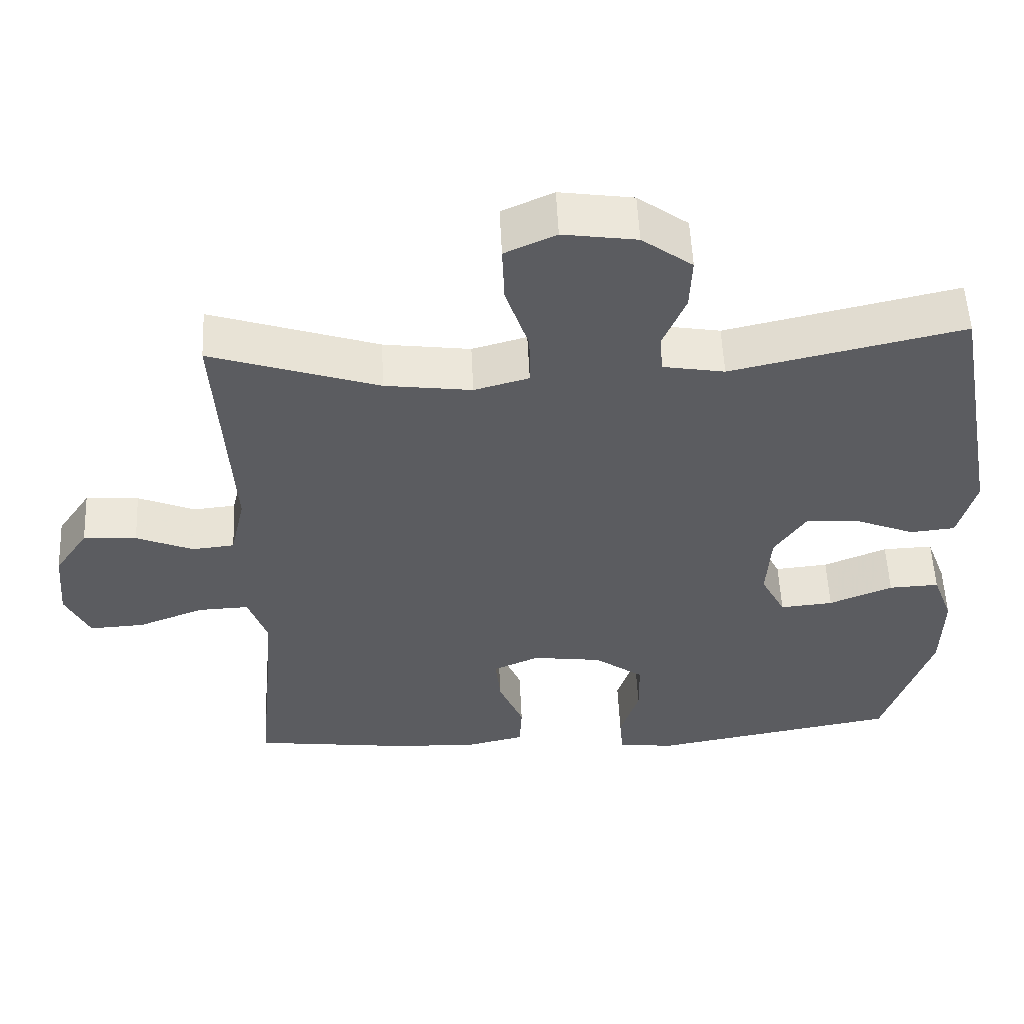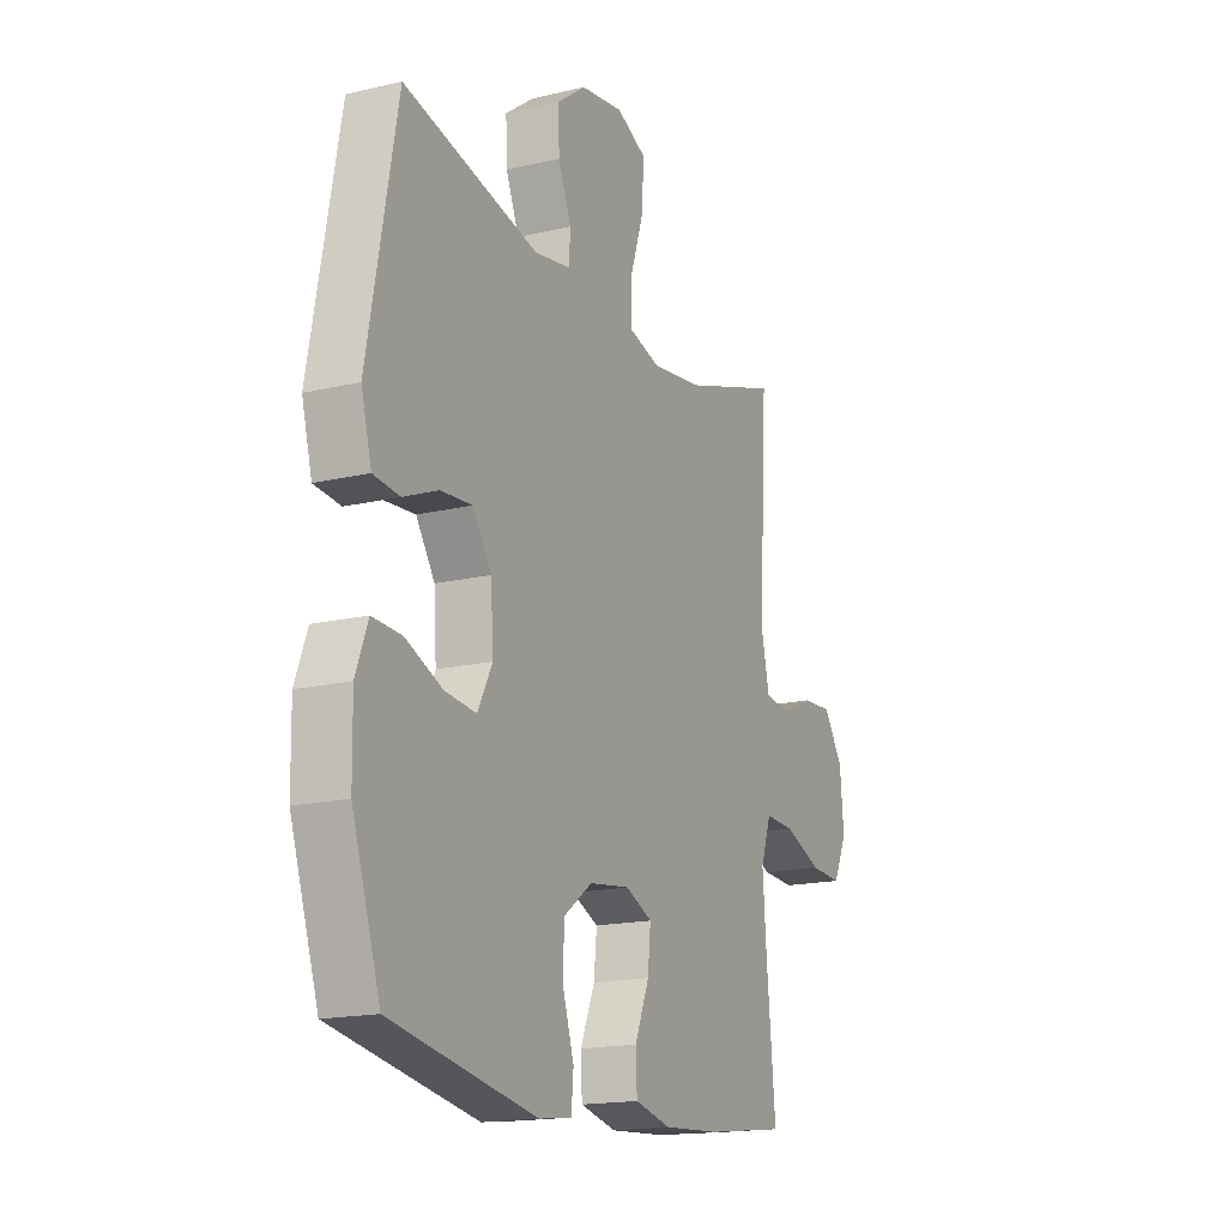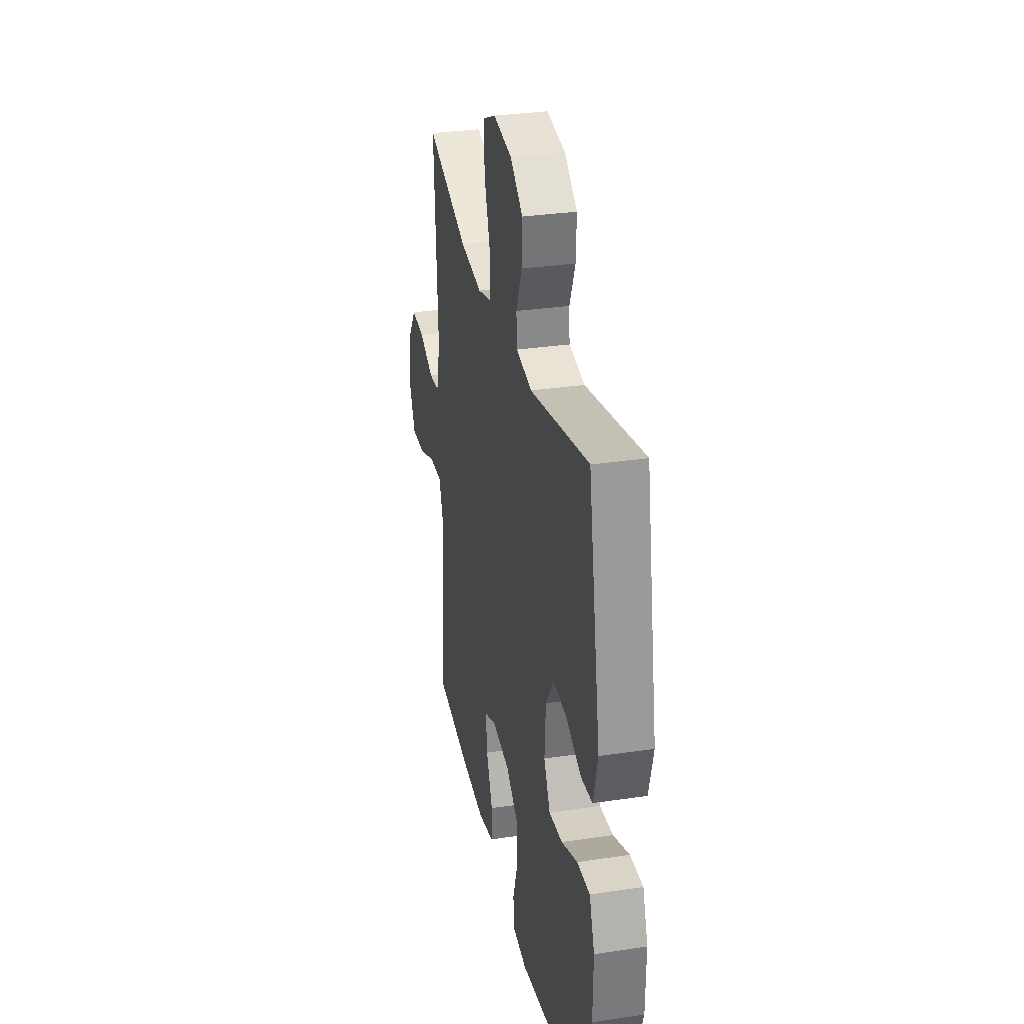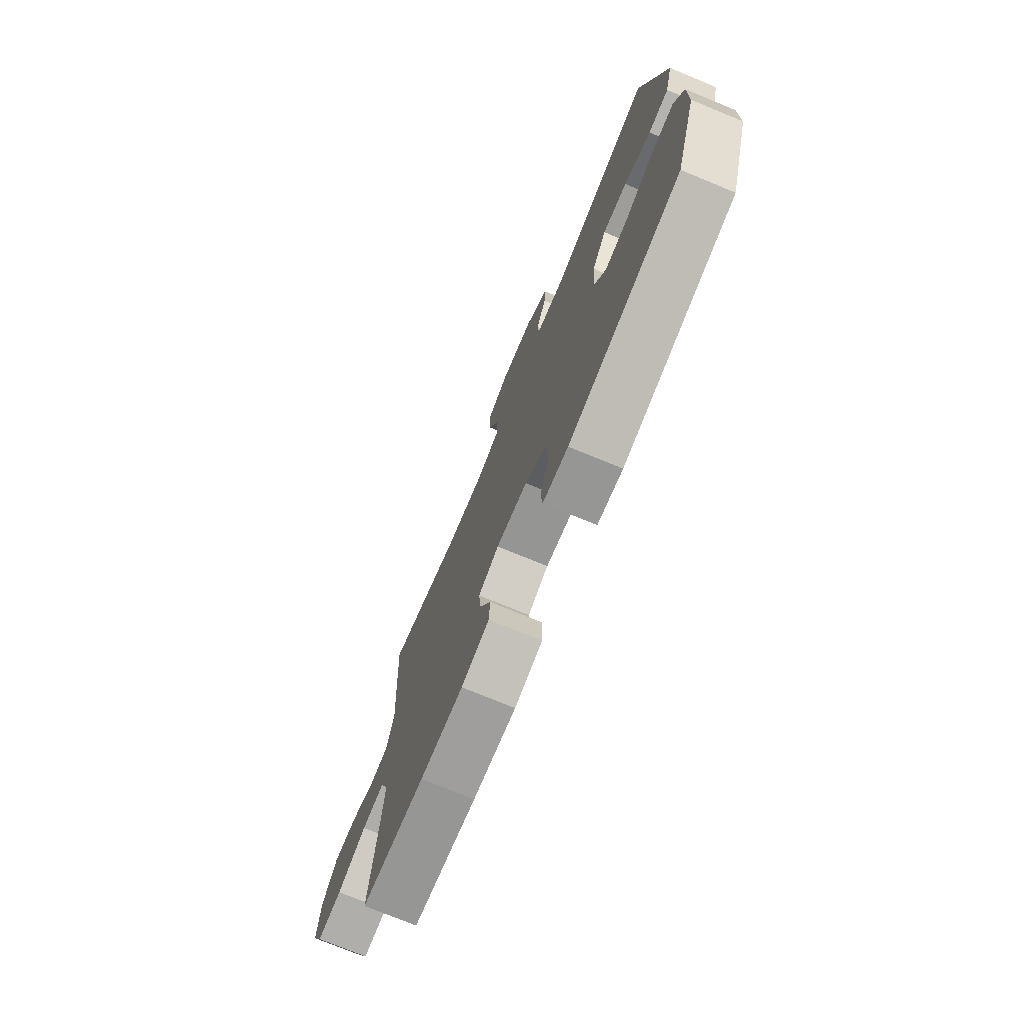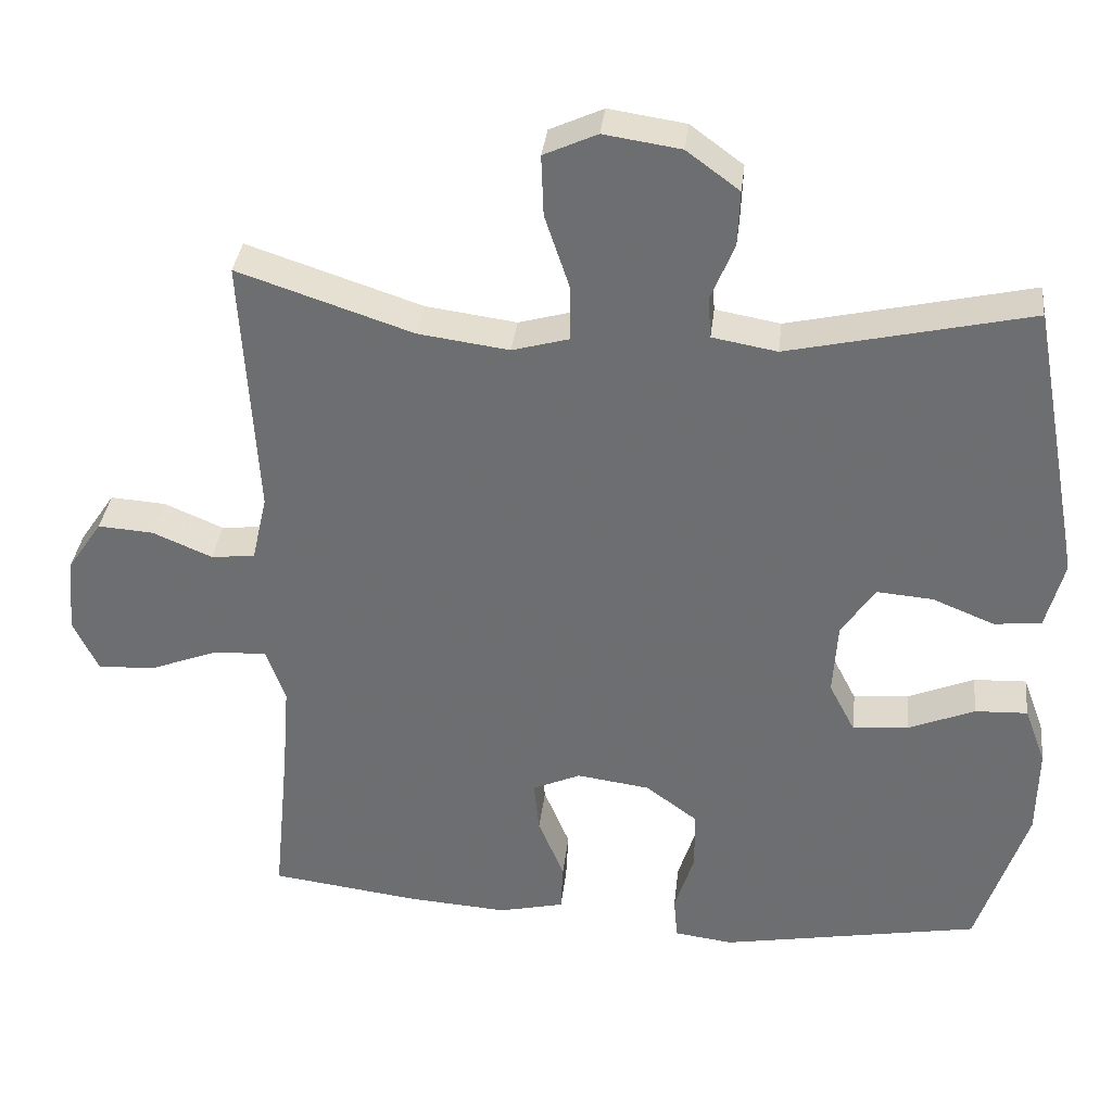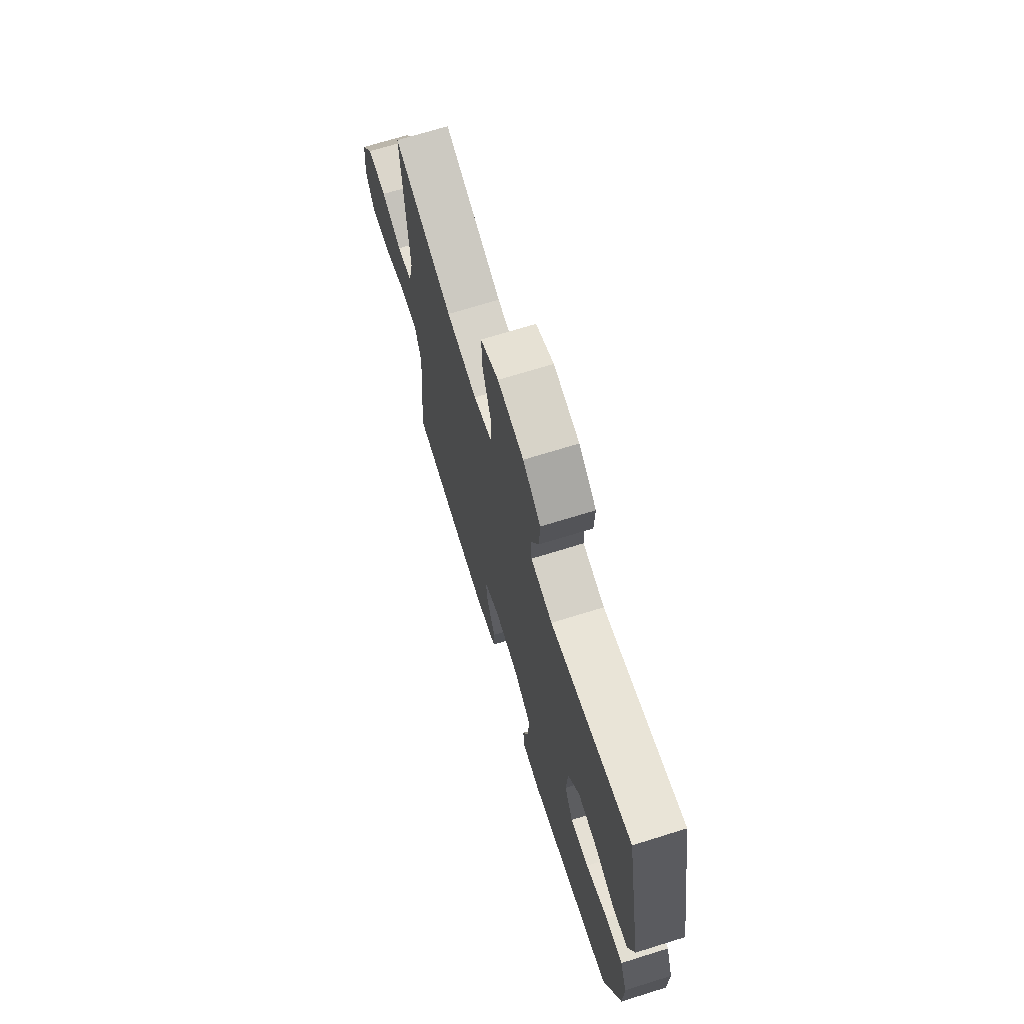
<metadata>
{"format":"obj","ext":"obj","renderer":"f3d","projection":"perspective","resolution":1024,"background":"white","views":[{"elev":54.8,"azim":-2.6,"up":"+Z"},{"elev":-16.9,"azim":115.5,"up":"+Z"},{"elev":31.4,"azim":78.0,"up":"+Z"},{"elev":-74.9,"azim":67.6,"up":"+Z"},{"elev":34.8,"azim":6.5,"up":"+Z"},{"elev":70.0,"azim":72.7,"up":"+Z"}]}
</metadata>
<code>
v 0.5 0.07 -0.5
v 0.159 0.07 -0.562
v 0.082 0.07 -0.552
v 0.077 0.07 -0.495
v 0.103 0.07 -0.413
v 0.102 0.07 -0.334
v 0.034 0.07 -0.284
v -0.062 0.07 -0.271
v -0.125 0.07 -0.299
v -0.118 0.07 -0.368
v -0.084 0.07 -0.45
v -0.087 0.07 -0.514
v -0.173 0.07 -0.534
v -0.305 0.07 -0.525
v -0.5 0.07 -0.5
v -0.479 0.07 -0.285
v -0.47 0.07 -0.168
v -0.495 0.07 -0.096
v -0.565 0.07 -0.099
v -0.655 0.07 -0.134
v -0.731 0.07 -0.138
v -0.764 0.07 -0.069
v -0.755 0.07 0.031
v -0.709 0.07 0.099
v -0.636 0.07 0.094
v -0.558 0.07 0.061
v -0.5 0.07 0.067
v -0.48 0.07 0.156
v -0.5 0.07 0.5
v -0.27 0.07 0.424
v -0.151 0.07 0.408
v -0.076 0.07 0.429
v -0.077 0.07 0.503
v -0.109 0.07 0.599
v -0.112 0.07 0.679
v -0.042 0.07 0.711
v 0.059 0.07 0.696
v 0.128 0.07 0.645
v 0.125 0.07 0.572
v 0.094 0.07 0.497
v 0.098 0.07 0.443
v 0.183 0.07 0.428
v 0.5 0.07 0.5
v 0.568 0.07 0.132
v 0.544 0.07 0.042
v 0.482 0.07 0.036
v 0.401 0.07 0.069
v 0.327 0.07 0.075
v 0.283 0.07 0.009
v 0.277 0.07 -0.087
v 0.311 0.07 -0.153
v 0.384 0.07 -0.146
v 0.471 0.07 -0.11
v 0.54 0.07 -0.107
v 0.568 0.07 -0.182
v 0.566 0.07 -0.3
v 0.5 0 -0.5
v 0.159 0 -0.562
v 0.082 0 -0.552
v 0.077 0 -0.495
v 0.103 0 -0.413
v 0.102 0 -0.334
v 0.034 0 -0.284
v -0.062 0 -0.271
v -0.125 0 -0.299
v -0.118 0 -0.368
v -0.084 0 -0.45
v -0.087 0 -0.514
v -0.173 0 -0.534
v -0.305 0 -0.525
v -0.5 0 -0.5
v -0.479 0 -0.285
v -0.47 0 -0.168
v -0.495 0 -0.096
v -0.565 0 -0.099
v -0.655 0 -0.134
v -0.731 0 -0.138
v -0.764 0 -0.069
v -0.755 0 0.031
v -0.709 0 0.099
v -0.636 0 0.094
v -0.558 0 0.061
v -0.5 0 0.067
v -0.48 0 0.156
v -0.5 0 0.5
v -0.27 0 0.424
v -0.151 0 0.408
v -0.076 0 0.429
v -0.077 0 0.503
v -0.109 0 0.599
v -0.112 0 0.679
v -0.042 0 0.711
v 0.059 0 0.696
v 0.128 0 0.645
v 0.125 0 0.572
v 0.094 0 0.497
v 0.098 0 0.443
v 0.183 0 0.428
v 0.5 0 0.5
v 0.568 0 0.132
v 0.544 0 0.042
v 0.482 0 0.036
v 0.401 0 0.069
v 0.327 0 0.075
v 0.283 0 0.009
v 0.277 0 -0.087
v 0.311 0 -0.153
v 0.384 0 -0.146
v 0.471 0 -0.11
v 0.54 0 -0.107
v 0.568 0 -0.182
v 0.566 0 -0.3
f 52 53 54 55
f 51 52 55 56
f 44 45 46 47
f 42 43 44 47
f 41 42 47 48
f 37 38 39 40
f 37 40 41
f 36 37 41
f 33 34 35 36
f 32 33 36 41
f 31 32 41 48
f 28 29 30
f 27 28 30 31
f 23 24 25 26
f 23 26 27
f 22 23 27
f 19 20 21 22
f 18 19 22 27
f 17 18 27 31
f 13 14 15 16
f 10 11 12 13
f 9 10 13 16
f 8 9 16 17
f 2 3 4 5
f 2 5 6
f 51 56 1 2
f 50 51 2 6
f 49 50 6 7
f 17 31 48 49
f 7 8 17 49
f 111 110 109 108
f 112 111 108 107
f 103 102 101 100
f 103 100 99 98
f 104 103 98 97
f 96 95 94 93
f 97 96 93
f 97 93 92
f 92 91 90 89
f 97 92 89 88
f 104 97 88 87
f 86 85 84
f 87 86 84 83
f 82 81 80 79
f 83 82 79
f 83 79 78
f 78 77 76 75
f 83 78 75 74
f 87 83 74 73
f 72 71 70 69
f 69 68 67 66
f 72 69 66 65
f 73 72 65 64
f 61 60 59 58
f 62 61 58
f 58 57 112 107
f 62 58 107 106
f 63 62 106 105
f 105 104 87 73
f 105 73 64 63
f 1 57 58 2
f 2 58 59 3
f 3 59 60 4
f 4 60 61 5
f 5 61 62 6
f 6 62 63 7
f 7 63 64 8
f 8 64 65 9
f 9 65 66 10
f 10 66 67 11
f 11 67 68 12
f 12 68 69 13
f 13 69 70 14
f 14 70 71 15
f 15 71 72 16
f 16 72 73 17
f 17 73 74 18
f 18 74 75 19
f 19 75 76 20
f 20 76 77 21
f 21 77 78 22
f 22 78 79 23
f 23 79 80 24
f 24 80 81 25
f 25 81 82 26
f 26 82 83 27
f 27 83 84 28
f 28 84 85 29
f 29 85 86 30
f 30 86 87 31
f 31 87 88 32
f 32 88 89 33
f 33 89 90 34
f 34 90 91 35
f 35 91 92 36
f 36 92 93 37
f 37 93 94 38
f 38 94 95 39
f 39 95 96 40
f 40 96 97 41
f 41 97 98 42
f 42 98 99 43
f 43 99 100 44
f 44 100 101 45
f 45 101 102 46
f 46 102 103 47
f 47 103 104 48
f 48 104 105 49
f 49 105 106 50
f 50 106 107 51
f 51 107 108 52
f 52 108 109 53
f 53 109 110 54
f 54 110 111 55
f 55 111 112 56
f 56 112 57 1

</code>
